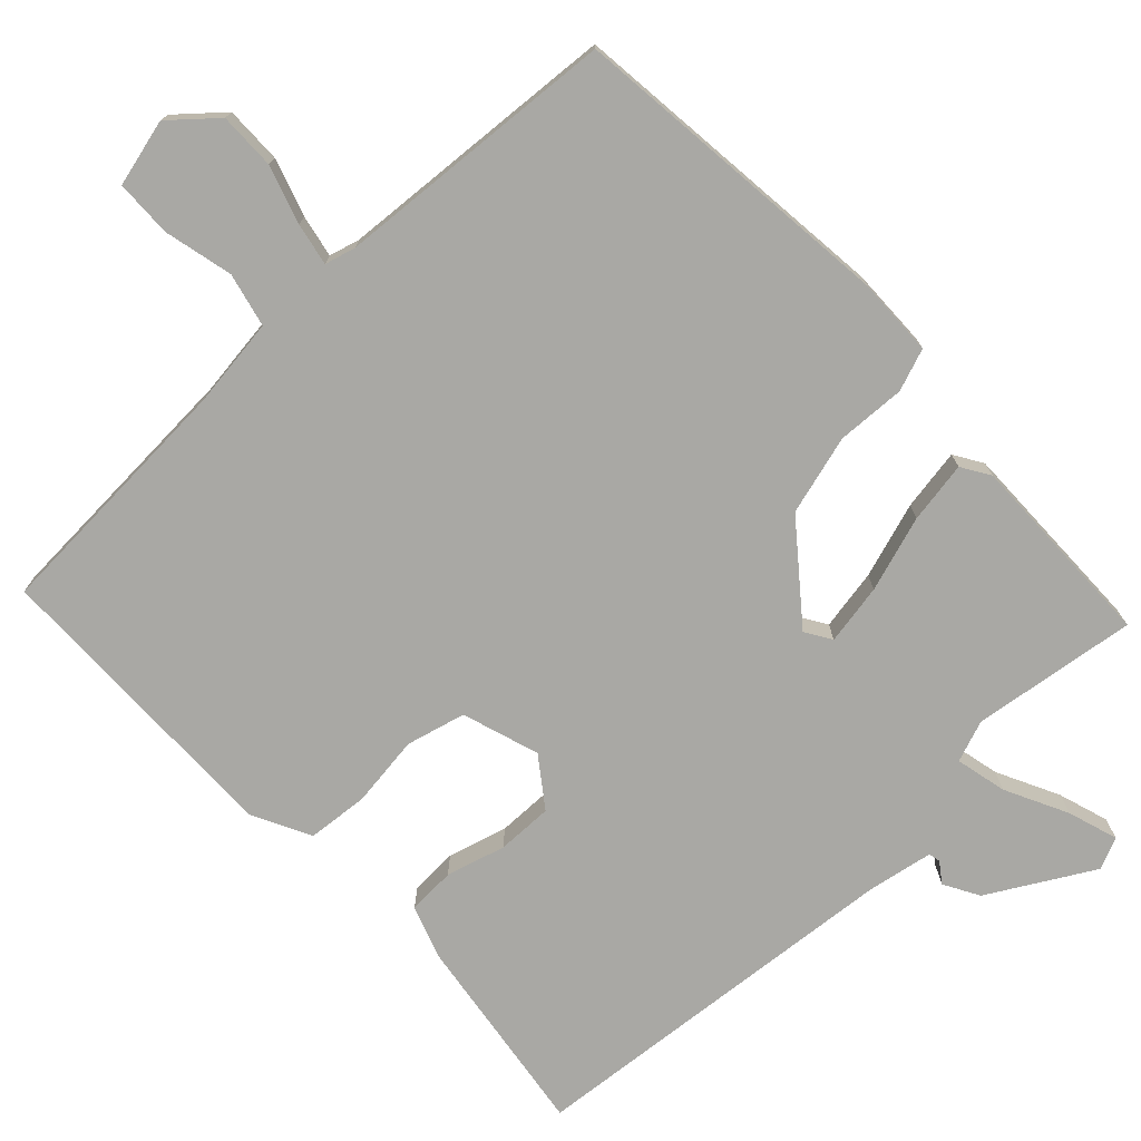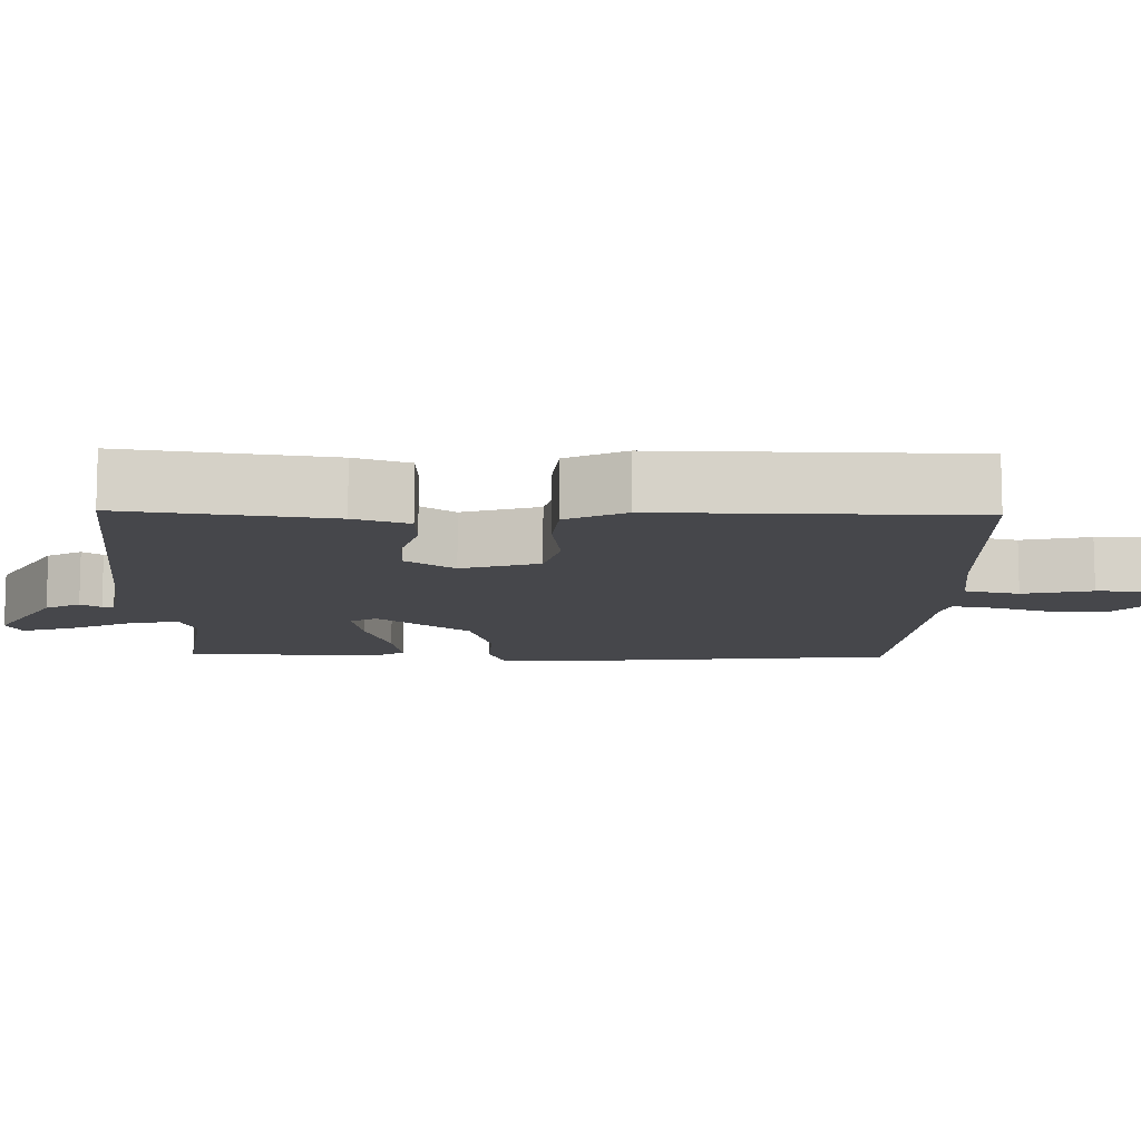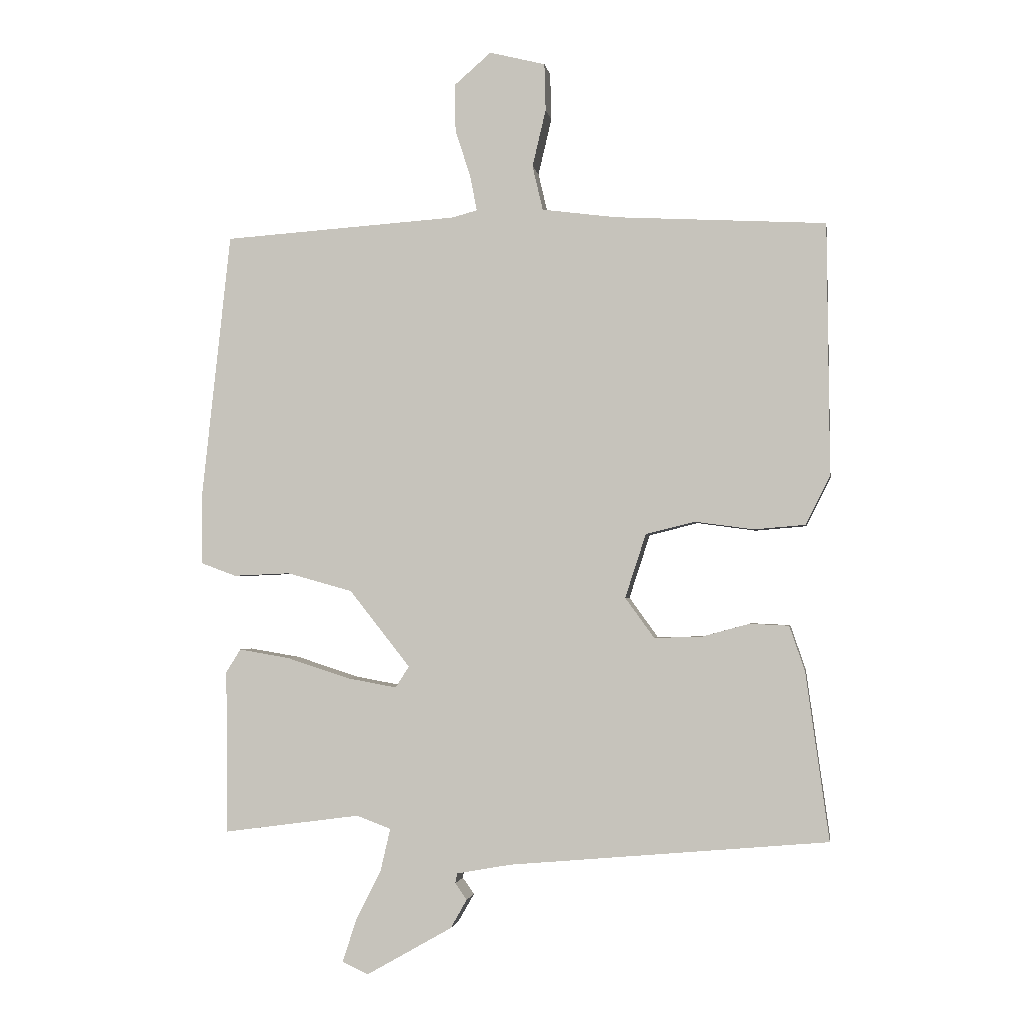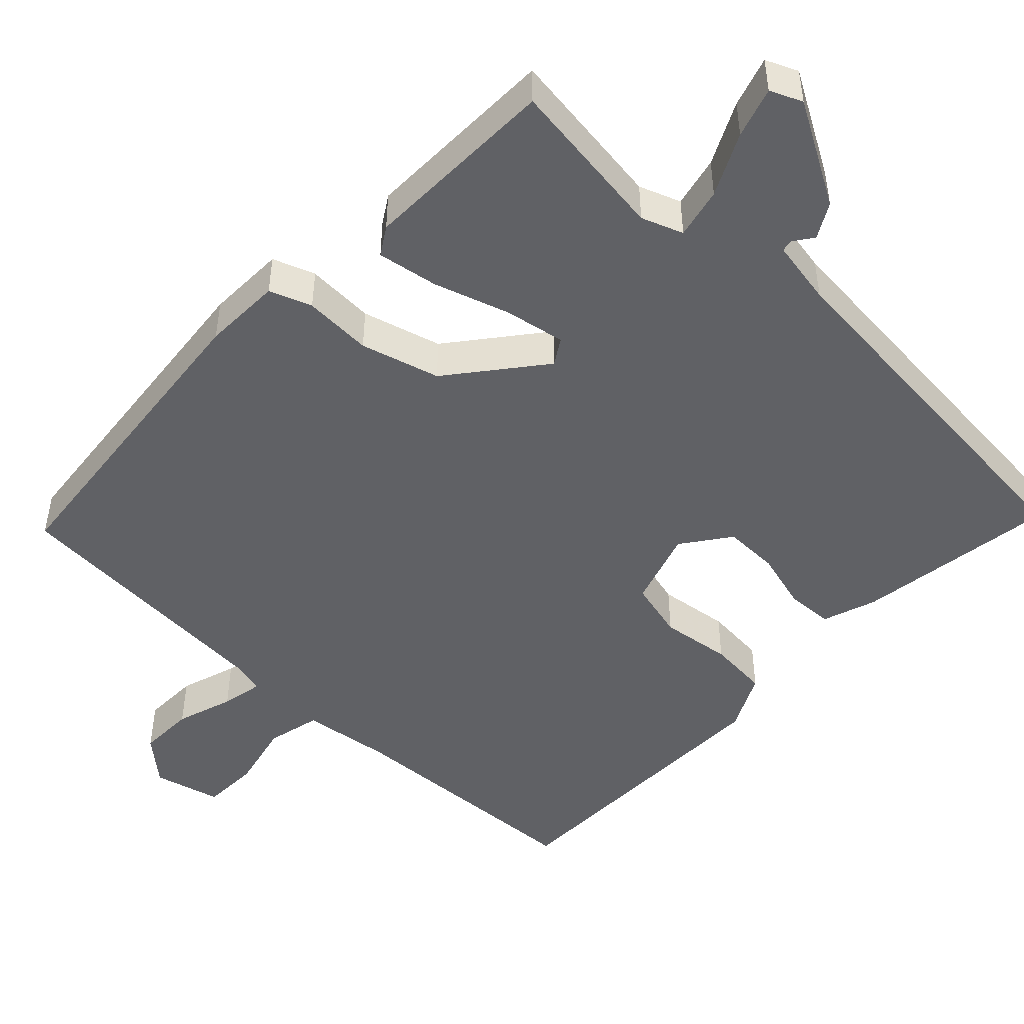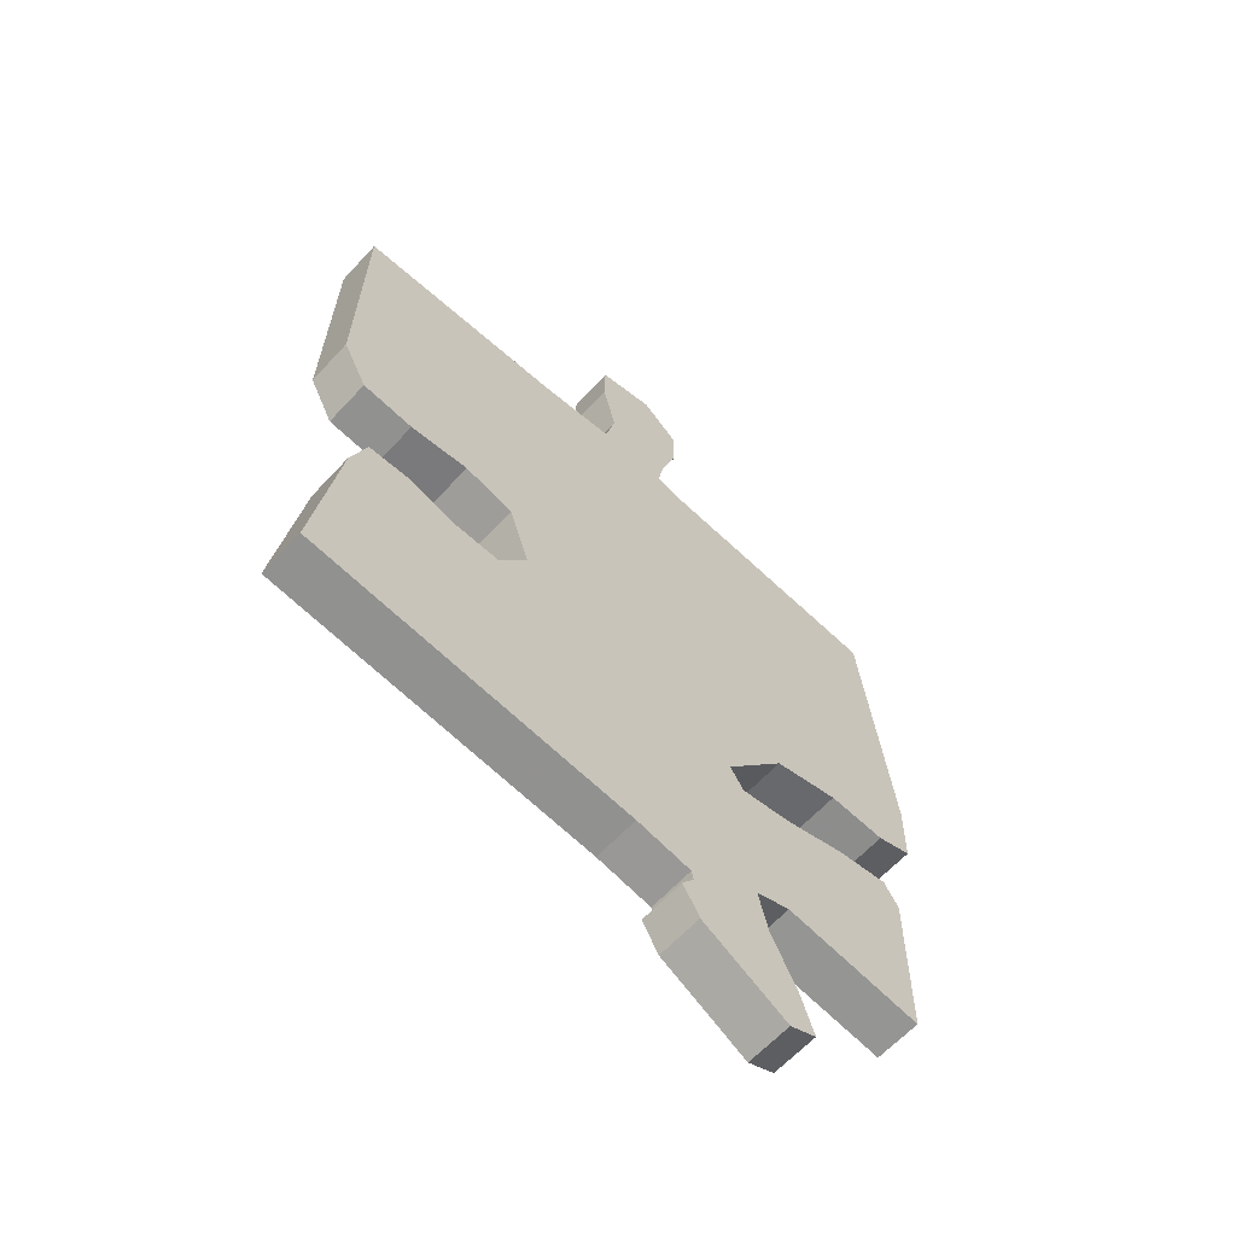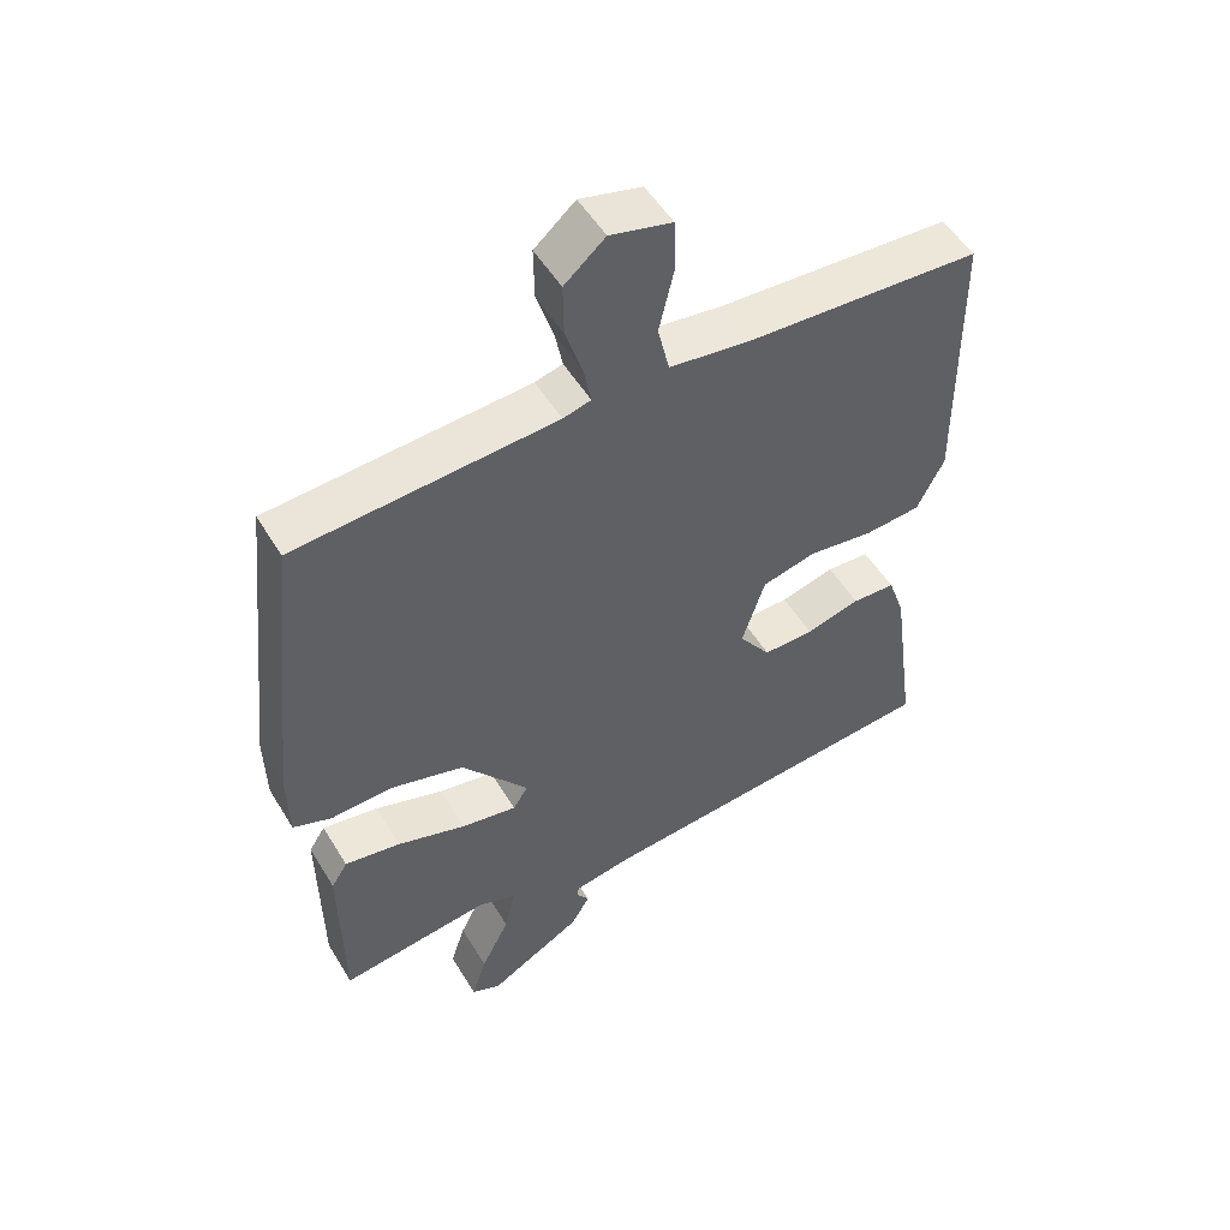
<metadata>
{"format":"obj","ext":"obj","renderer":"f3d","projection":"perspective","resolution":1024,"background":"white","views":[{"elev":-74.9,"azim":43.2,"up":"+Y"},{"elev":-10.8,"azim":-91.5,"up":"+Y"},{"elev":-2.2,"azim":-171.1,"up":"+Z"},{"elev":-47.7,"azim":136.2,"up":"+Y"},{"elev":-63.1,"azim":-42.7,"up":"+Z"},{"elev":52.1,"azim":149.5,"up":"+Z"}]}
</metadata>
<code>
v 0.5 0.07 -0.5
v 0.277 0.07 -0.47
v 0.221 0.07 -0.491
v 0.237 0.07 -0.56
v 0.279 0.07 -0.644
v 0.301 0.07 -0.712
v 0.258 0.07 -0.731
v 0.119 0.07 -0.652
v 0.092 0.07 -0.605
v 0.111 0.07 -0.578
v 0.108 0.07 -0.562
v 0.019 0.07 -0.546
v -0.5 0.07 -0.5
v -0.462 0.07 -0.226
v -0.437 0.07 -0.153
v -0.373 0.07 -0.15
v -0.293 0.07 -0.172
v -0.218 0.07 -0.173
v -0.171 0.07 -0.108
v -0.205 0.07 -0.004
v -0.285 0.07 0.016
v -0.381 0.07 0.003
v -0.464 0.07 0.01
v -0.504 0.07 0.089
v -0.5 0.07 0.5
v -0.156 0.07 0.519
v -0.035 0.07 0.535
v -0.018 0.07 0.608
v -0.04 0.07 0.701
v -0.038 0.07 0.778
v 0.053 0.07 0.801
v 0.113 0.07 0.749
v 0.112 0.07 0.672
v 0.087 0.07 0.594
v 0.076 0.07 0.537
v 0.117 0.07 0.526
v 0.5 0.07 0.5
v 0.548 0.07 0.057
v 0.546 0.07 -0.05
v 0.489 0.07 -0.071
v 0.396 0.07 -0.067
v 0.289 0.07 -0.097
v 0.19 0.07 -0.222
v 0.212 0.07 -0.257
v 0.294 0.07 -0.242
v 0.396 0.07 -0.209
v 0.479 0.07 -0.195
v 0.503 0.07 -0.233
v 0.5 0 -0.5
v 0.277 0 -0.47
v 0.221 0 -0.491
v 0.237 0 -0.56
v 0.279 0 -0.644
v 0.301 0 -0.712
v 0.258 0 -0.731
v 0.119 0 -0.652
v 0.092 0 -0.605
v 0.111 0 -0.578
v 0.108 0 -0.562
v 0.019 0 -0.546
v -0.5 0 -0.5
v -0.462 0 -0.226
v -0.437 0 -0.153
v -0.373 0 -0.15
v -0.293 0 -0.172
v -0.218 0 -0.173
v -0.171 0 -0.108
v -0.205 0 -0.004
v -0.285 0 0.016
v -0.381 0 0.003
v -0.464 0 0.01
v -0.504 0 0.089
v -0.5 0 0.5
v -0.156 0 0.519
v -0.035 0 0.535
v -0.018 0 0.608
v -0.04 0 0.701
v -0.038 0 0.778
v 0.053 0 0.801
v 0.113 0 0.749
v 0.112 0 0.672
v 0.087 0 0.594
v 0.076 0 0.537
v 0.117 0 0.526
v 0.5 0 0.5
v 0.548 0 0.057
v 0.546 0 -0.05
v 0.489 0 -0.071
v 0.396 0 -0.067
v 0.289 0 -0.097
v 0.19 0 -0.222
v 0.212 0 -0.257
v 0.294 0 -0.242
v 0.396 0 -0.209
v 0.479 0 -0.195
v 0.503 0 -0.233
f 48 1 2
f 47 48 2
f 46 47 2
f 45 46 2
f 44 45 2 3
f 43 44 3
f 39 40 41
f 38 39 41
f 37 38 41
f 36 37 41
f 35 36 41 42
f 32 33 34
f 31 32 34
f 30 31 34
f 29 30 34
f 28 29 34
f 27 28 34 35
f 35 42 43
f 27 35 43
f 26 27 43
f 24 25 26
f 23 24 26
f 22 23 26
f 21 22 26
f 15 16 17
f 14 15 17
f 13 14 17
f 12 13 17
f 11 12 17 18
f 8 9 10
f 7 8 10
f 6 7 10
f 5 6 10
f 4 5 10
f 3 4 10 11
f 11 18 19
f 3 11 19
f 43 3 19
f 20 21 26
f 19 20 26 43
f 50 49 96
f 50 96 95
f 50 95 94
f 50 94 93
f 51 50 93 92
f 51 92 91
f 89 88 87
f 89 87 86
f 89 86 85
f 89 85 84
f 90 89 84 83
f 82 81 80
f 82 80 79
f 82 79 78
f 82 78 77
f 82 77 76
f 83 82 76 75
f 91 90 83
f 91 83 75
f 91 75 74
f 74 73 72
f 74 72 71
f 74 71 70
f 74 70 69
f 65 64 63
f 65 63 62
f 65 62 61
f 65 61 60
f 66 65 60 59
f 58 57 56
f 58 56 55
f 58 55 54
f 58 54 53
f 58 53 52
f 59 58 52 51
f 67 66 59
f 67 59 51
f 67 51 91
f 74 69 68
f 91 74 68 67
f 1 49 50 2
f 2 50 51 3
f 3 51 52 4
f 4 52 53 5
f 5 53 54 6
f 6 54 55 7
f 7 55 56 8
f 8 56 57 9
f 9 57 58 10
f 10 58 59 11
f 11 59 60 12
f 12 60 61 13
f 13 61 62 14
f 14 62 63 15
f 15 63 64 16
f 16 64 65 17
f 17 65 66 18
f 18 66 67 19
f 19 67 68 20
f 20 68 69 21
f 21 69 70 22
f 22 70 71 23
f 23 71 72 24
f 24 72 73 25
f 25 73 74 26
f 26 74 75 27
f 27 75 76 28
f 28 76 77 29
f 29 77 78 30
f 30 78 79 31
f 31 79 80 32
f 32 80 81 33
f 33 81 82 34
f 34 82 83 35
f 35 83 84 36
f 36 84 85 37
f 37 85 86 38
f 38 86 87 39
f 39 87 88 40
f 40 88 89 41
f 41 89 90 42
f 42 90 91 43
f 43 91 92 44
f 44 92 93 45
f 45 93 94 46
f 46 94 95 47
f 47 95 96 48
f 48 96 49 1

</code>
